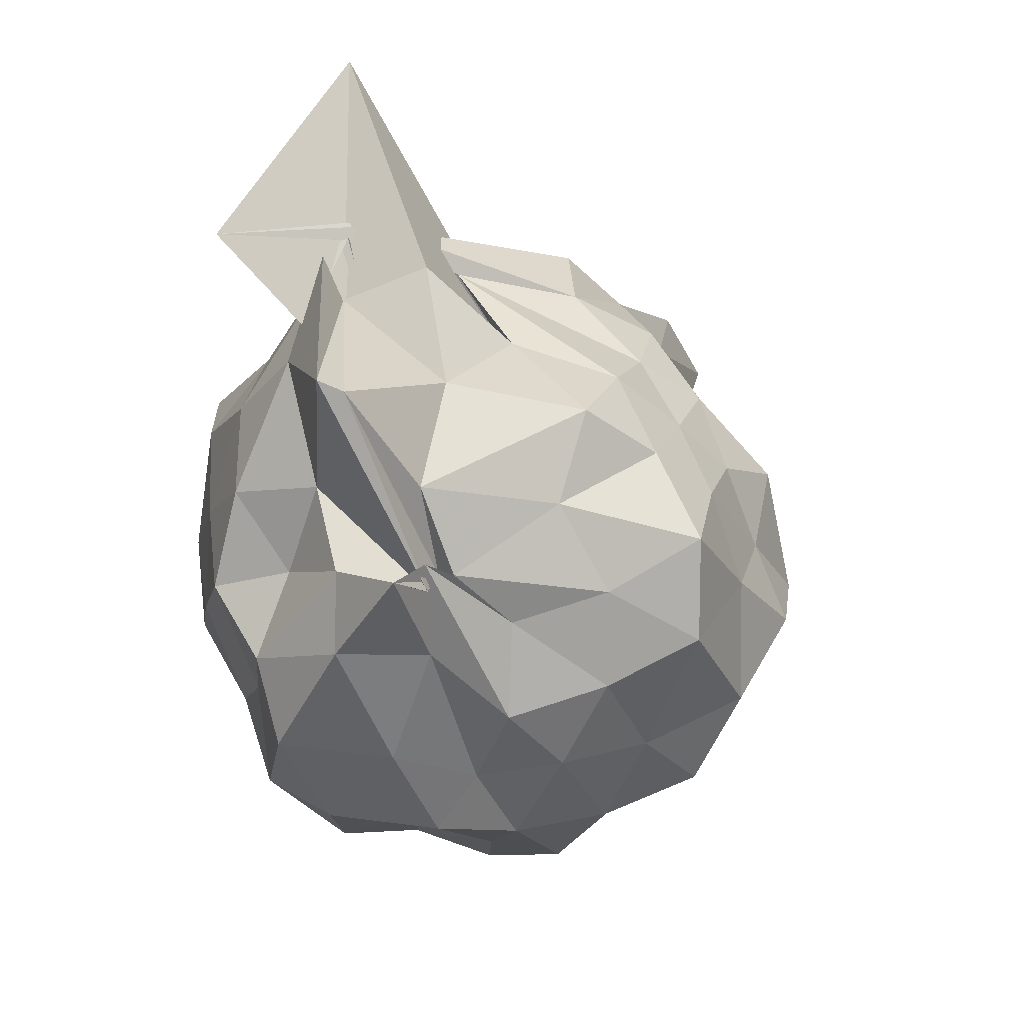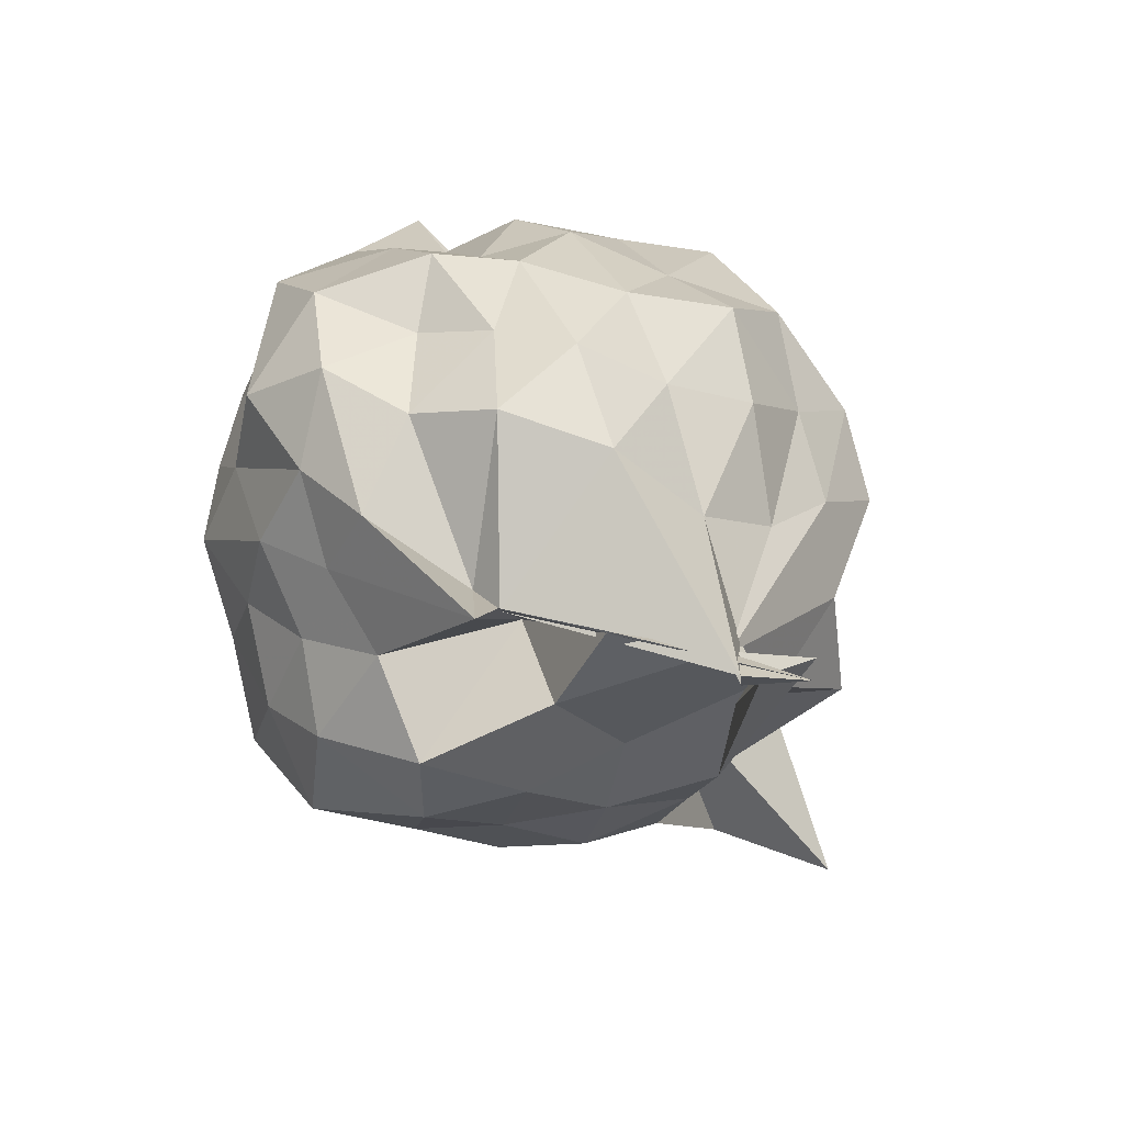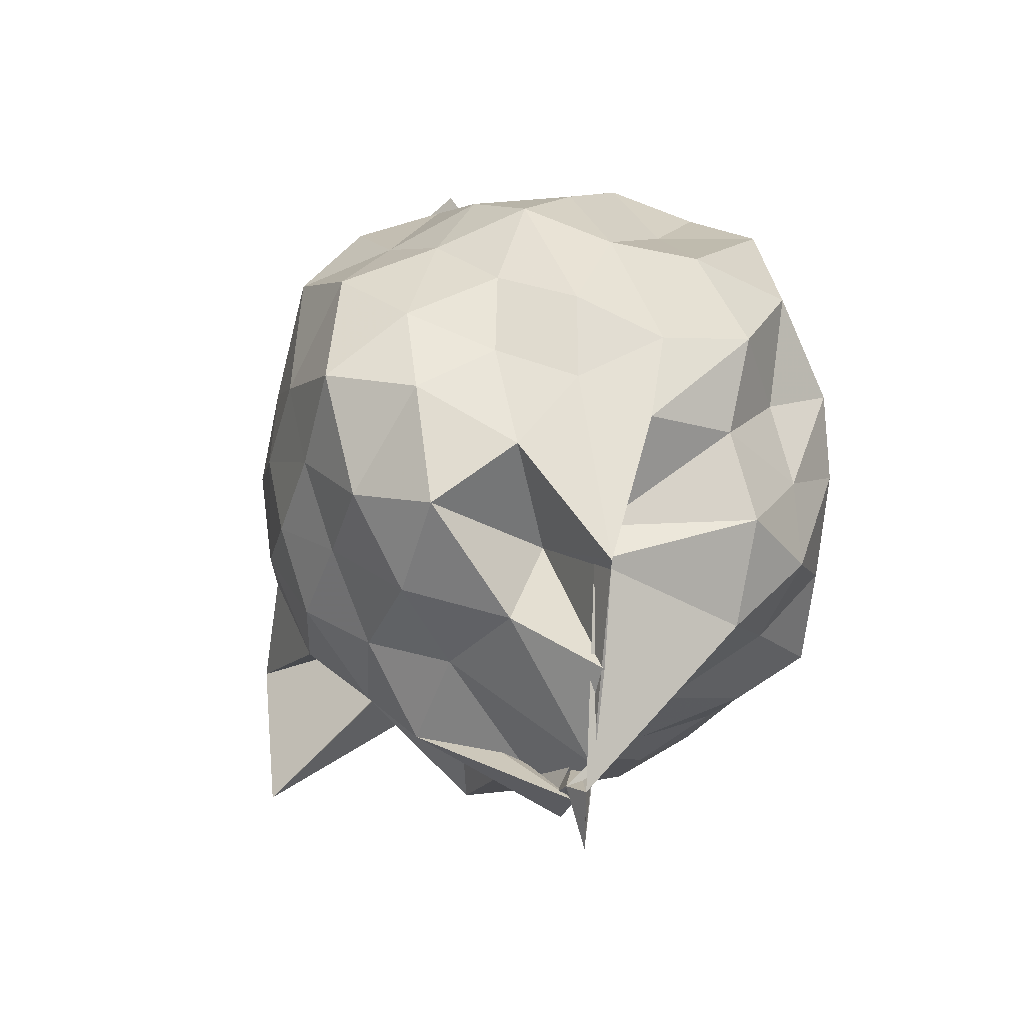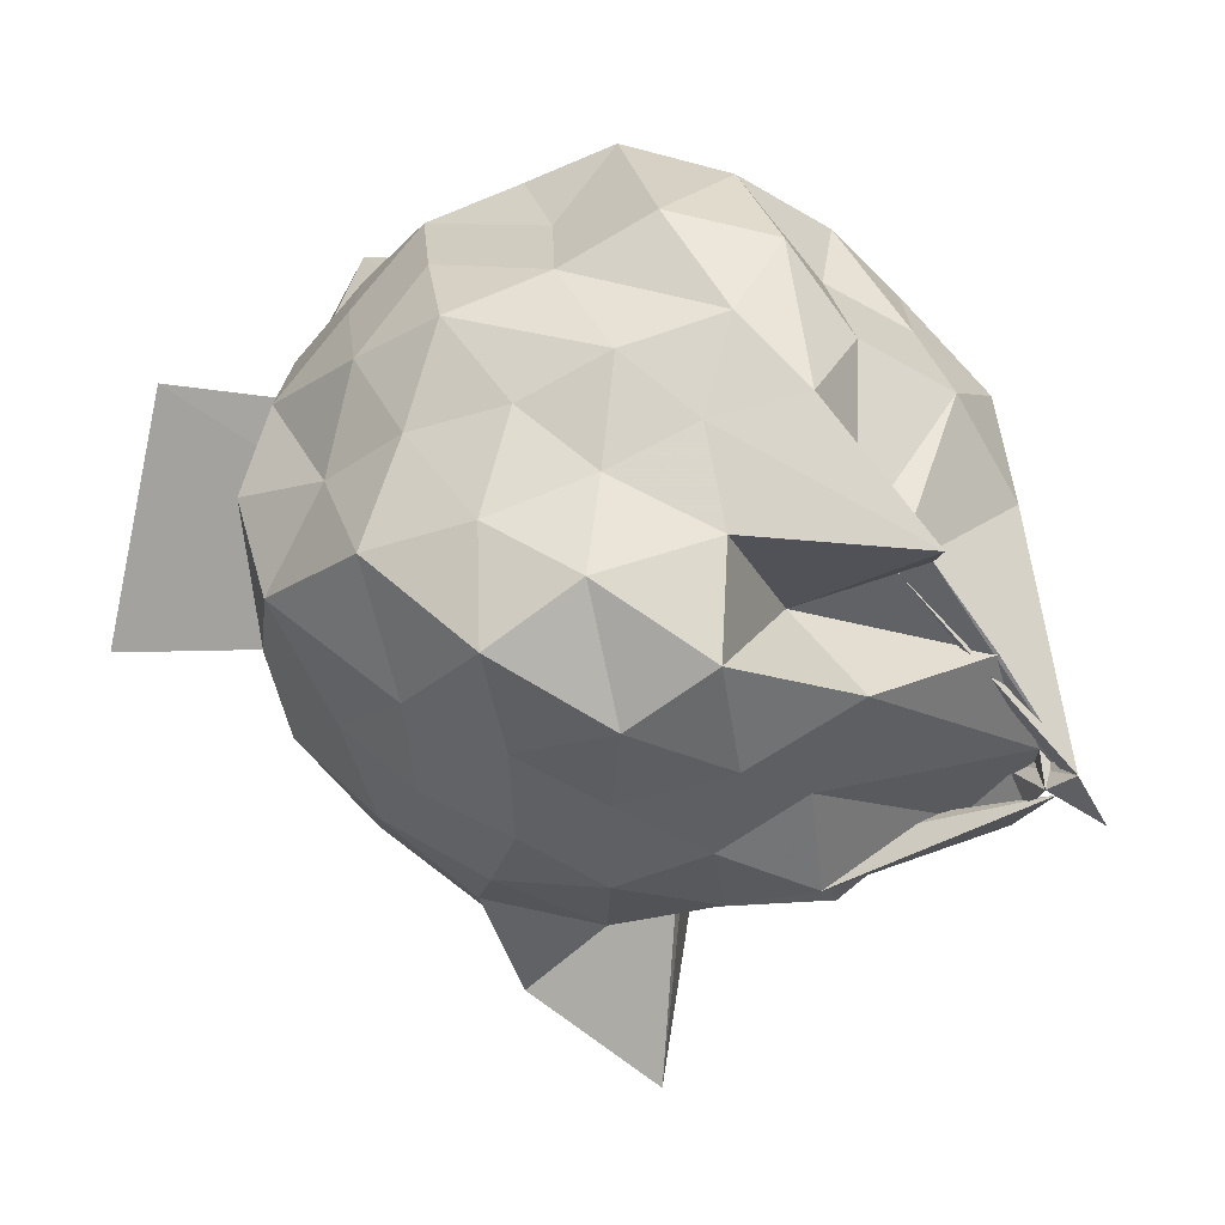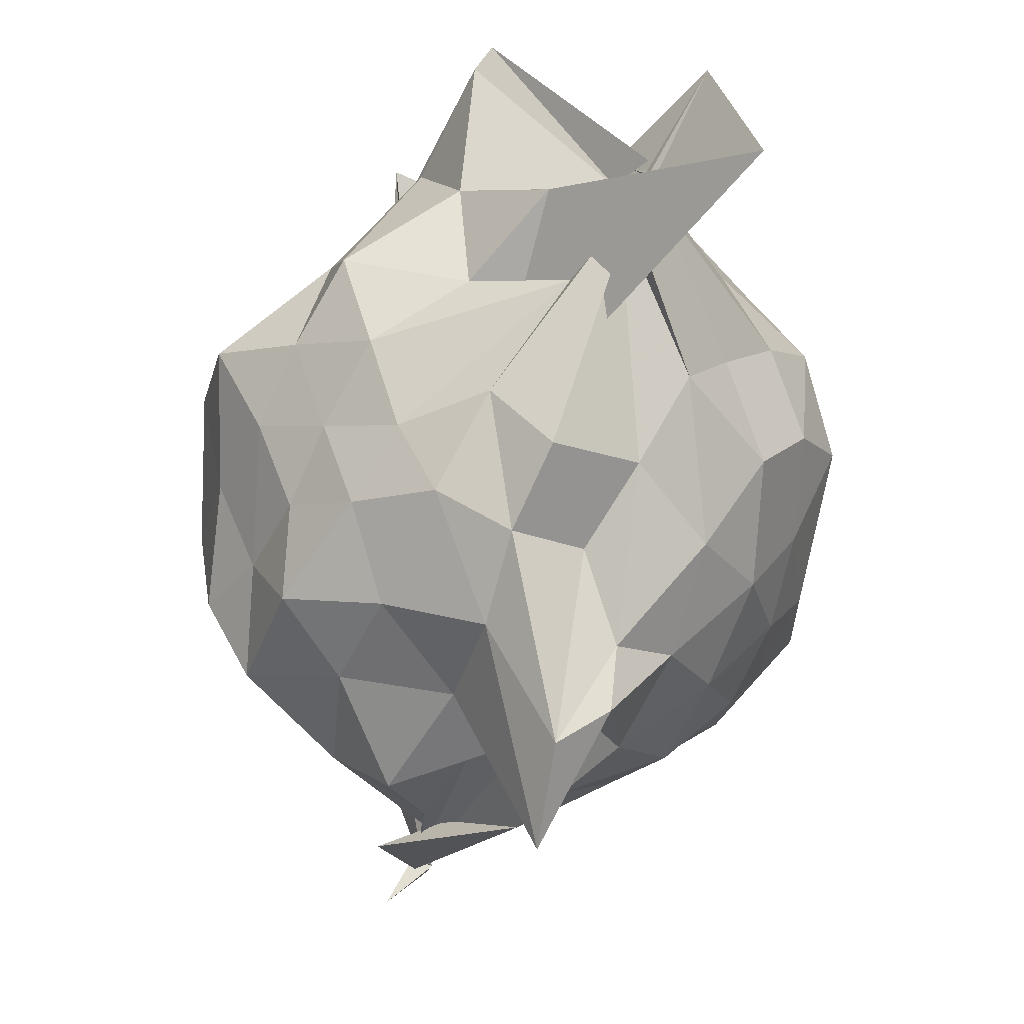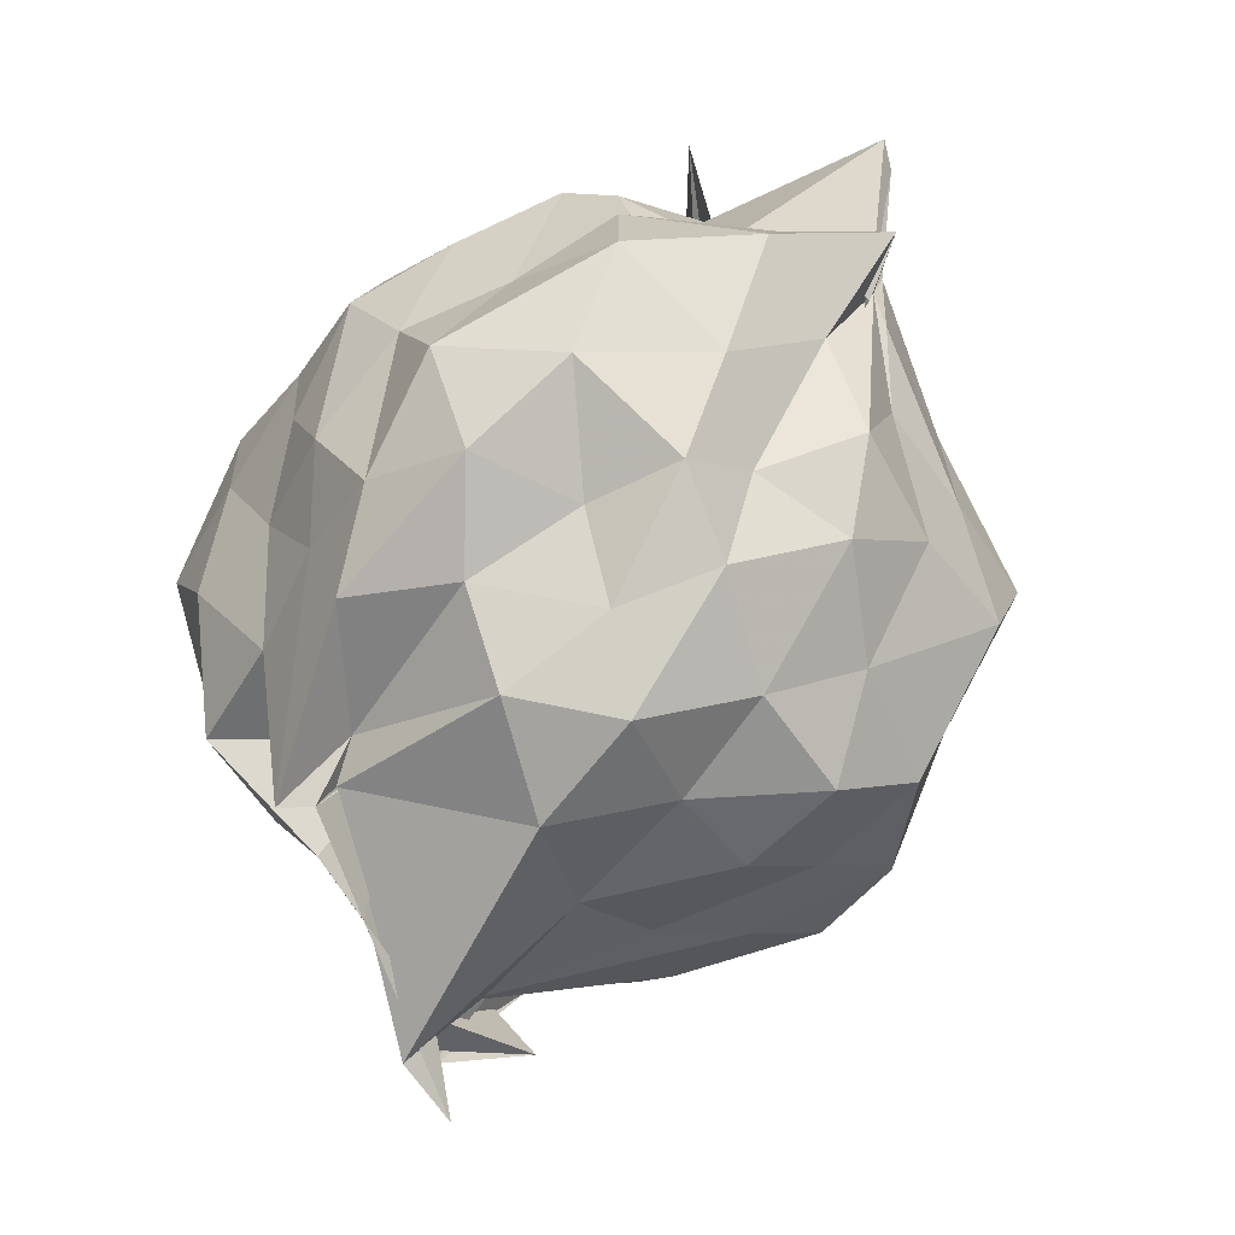
<metadata>
{"format":"obj","ext":"obj","renderer":"f3d","projection":"perspective","resolution":1024,"background":"white","views":[{"elev":46.4,"azim":-143.2,"up":"+Z"},{"elev":-70.2,"azim":-135.9,"up":"+Z"},{"elev":-72.8,"azim":140.4,"up":"+Z"},{"elev":12.7,"azim":146.7,"up":"+Y"},{"elev":-54.0,"azim":6.4,"up":"+Y"},{"elev":43.5,"azim":-140.4,"up":"+Y"}]}
</metadata>
<code>
v 0.2361 -0.3142 1.811
v -0.2176 -0.3429 -0.3134
v 0.8097 -0.2775 1.204
v 0.6943 -0.09428 1.344
v 0.5712 0.1486 1.418
v 0.4274 0.3474 1.324
v 0.2014 0.3913 1.171
v -0.01913 0.4336 1.358
v -0.2539 0.4641 1.495
v -0.2447 0.3198 1.434
v -0.4535 0.204 1.23
v -0.626 -0.01374 1.278
v -0.7578 -0.2676 1.361
v -0.6372 -0.5152 1.265
v -0.5552 -0.7344 1.14
v -0.3651 -0.8616 1.223
v -0.1257 -0.9469 1.297
v 0.06983 -1.065 1.229
v 0.2477 -0.9879 1.09
v 0.4144 -0.8669 1.268
v 0.5684 -0.714 1.426
v 0.6758 -0.4801 1.309
v 0.9168 -0.09653 1.054
v 0.767 0.09398 1.16
v 0.5897 0.3055 1.105
v 0.3959 0.5045 1.082
v 0.1655 0.5938 1.007
v -0.1139 0.5634 1.195
v -0.3075 0.3855 1.161
v -0.5423 0.3371 1.01
v -0.7063 0.09352 1.031
v -0.8566 -0.1344 1.123
v -0.7953 -0.4594 1.032
v -0.6989 -0.6999 0.921
v -0.5895 -0.9332 0.9727
v -0.3086 -1.03 0.9999
v -0.0256 -1.165 1.004
v 0.1392 -1.467 0.8356
v 0.3129 -1.181 0.9054
v 0.5723 -0.9367 1.032
v 0.7508 -0.7091 1.124
v 0.8797 -0.4587 1.015
v 0.8438 -0.02074 0.7634
v 0.7317 0.2385 0.8227
v 0.5213 0.4362 0.8455
v 0.2518 0.5185 0.7411
v 0.01643 0.6916 0.8276
v -0.2794 0.5358 0.8311
v -0.4516 0.3725 0.7114
v -0.6605 0.2399 0.7954
v -0.7787 -0.01552 0.7149
v -0.9181 -0.3035 0.7437
v -0.8634 -0.6389 0.7508
v -0.7527 -0.8466 0.6451
v -0.4629 -1.011 0.7451
v -0.1467 -1.106 0.726
v 0.06112 -1.565 0.5607
v 0.2854 -1.351 0.8291
v 0.4527 -1.067 0.7646
v 0.6939 -0.8416 0.807
v 0.8271 -0.5831 0.7543
v 0.9701 -0.2865 0.8244
v 0.7604 0.1097 0.5506
v 0.6306 0.3524 0.608
v 0.3883 0.4476 0.5169
v 0.1867 0.5794 0.4027
v -0.1078 0.6346 0.5251
v -0.3992 0.4918 0.5417
v -0.5605 0.3272 0.4823
v -0.7127 0.08423 0.4243
v -0.8725 -0.1505 0.4864
v -0.7973 -0.4949 0.546
v -0.6975 -0.6976 0.427
v -0.547 -0.8857 0.3436
v -0.3657 -1.129 0.4351
v 0.02629 -1.108 0.5387
v -0.007275 -0.7417 0.5635
v 0.2826 -1.083 0.4655
v 0.5476 -0.9481 0.5499
v 0.7393 -0.7067 0.5431
v 0.8388 -0.4651 0.4383
v 0.9154 -0.1299 0.486
v 0.5923 0.1841 0.3656
v 0.403 0.3027 0.2504
v 0.1597 0.3801 0.1552
v -0.04734 0.5155 0.2521
v -0.2559 0.3899 0.3843
v -0.4276 0.2783 0.2639
v -0.5748 0.1296 0.1541
v -0.6504 -0.1228 0.2343
v -0.7587 -0.3357 0.327
v -0.5837 -0.5847 0.2209
v -0.3576 -0.6319 -0.1829
v -0.319 -0.878 0.09399
v -0.1518 -0.8931 0.3267
v 0.03772 -0.9803 0.4464
v 0.1052 -1.005 0.2445
v 0.4047 -0.9161 0.2651
v 0.608 -0.7866 0.3408
v 0.6917 -0.5544 0.2313
v 0.8126 -0.2963 0.1459
v 0.7347 -0.0419 0.2776
v 0.5247 -0.334 1.768
v 0.4941 -0.2771 1.812
v 0.4178 0.09318 1.648
v 0.1891 0.2615 1.421
v -0.2766 0.3512 1.373
v -0.2455 0.2627 1.339
v -0.3111 0.2781 1.398
v -0.4273 -0.04795 1.479
v -0.513 -0.3985 1.448
v -0.4377 -0.6373 1.325
v -0.2218 -0.7456 1.38
v 0.03971 -0.7729 1.48
v 0.1996 -0.9606 1.423
v 0.4207 -0.397 1.753
v 0.459 -0.4683 1.778
v 0.128 -0.03372 1.459
v 0.5446 -0.2254 1.789
v 0.09168 0.3301 1.939
v 0.03694 0.2873 1.896
v -0.1562 0.2202 1.599
v -0.3568 -0.2686 1.628
v -0.2863 -0.5264 1.518
v 0.274 -0.5034 1.633
v 0.476 -0.3735 1.804
v 0.6981 0.0425 1.939
v 0.8038 -0.6796 2.061
v 0.415 -0.1529 1.706
v -0.02488 -0.06442 1.697
v -0.007858 -0.3925 1.595
v -0.03276 -0.5823 1.139
v 0.4919 0.05427 0.17
v 0.2815 0.1586 0.09109
v 0.07914 0.2211 -0.0336
v -0.1524 0.2986 0.1182
v -0.3457 0.175 0.004615
v -0.4919 -0.08442 -0.04639
v -0.5113 -0.3939 0.04983
v -0.3815 -0.6531 -0.1001
v -0.3729 -0.7238 -0.2341
v -0.405 -0.689 -0.3071
v -0.04351 -0.9514 0.07494
v 0.2367 -0.8226 0.1023
v 0.4819 -0.6839 0.1453
v 0.5603 -0.4745 -0.009975
v 0.6137 -0.1362 0.04091
v 0.3131 -0.06589 -0.04582
v -0.02415 -0.08744 -0.3575
v 0.003498 -0.09659 -0.09271
v -0.03157 -0.1589 -0.1851
v -0.386 -0.6224 -0.392
v -0.3541 -0.6662 -0.3224
v -0.4804 -0.8322 -0.06612
v 0.04523 -0.6884 -0.0007314
v 0.2969 -0.5843 -0.07853
v 0.407 -0.317 -0.162
v 0.03099 -0.2933 0.1226
v -0.05963 -0.1278 -0.2753
v -0.4978 -0.7613 -0.3684
v -0.3736 -0.5862 -0.2763
v 0.04123 -0.4266 -0.1928
f 3 23 4
f 4 23 24
f 4 24 5
f 5 24 25
f 5 25 6
f 6 25 26
f 6 26 7
f 7 26 27
f 7 27 8
f 8 27 28
f 8 28 9
f 9 28 29
f 9 29 10
f 10 29 30
f 10 30 11
f 11 30 31
f 11 31 12
f 12 31 32
f 12 32 13
f 13 32 33
f 13 33 14
f 14 33 34
f 14 34 15
f 15 34 35
f 15 35 16
f 16 35 36
f 16 36 17
f 17 36 37
f 17 37 18
f 18 37 38
f 18 38 19
f 19 38 39
f 19 39 20
f 20 39 40
f 20 40 21
f 21 40 41
f 21 41 22
f 22 41 42
f 22 42 3
f 3 42 23
f 23 43 24
f 24 43 44
f 24 44 25
f 25 44 45
f 25 45 26
f 26 45 46
f 26 46 27
f 27 46 47
f 27 47 28
f 28 47 48
f 28 48 29
f 29 48 49
f 29 49 30
f 30 49 50
f 30 50 31
f 31 50 51
f 31 51 32
f 32 51 52
f 32 52 33
f 33 52 53
f 33 53 34
f 34 53 54
f 34 54 35
f 35 54 55
f 35 55 36
f 36 55 56
f 36 56 37
f 37 56 57
f 37 57 38
f 38 57 58
f 38 58 39
f 39 58 59
f 39 59 40
f 40 59 60
f 40 60 41
f 41 60 61
f 41 61 42
f 42 61 62
f 42 62 23
f 23 62 43
f 43 63 44
f 44 63 64
f 44 64 45
f 45 64 65
f 45 65 46
f 46 65 66
f 46 66 47
f 47 66 67
f 47 67 48
f 48 67 68
f 48 68 49
f 49 68 69
f 49 69 50
f 50 69 70
f 50 70 51
f 51 70 71
f 51 71 52
f 52 71 72
f 52 72 53
f 53 72 73
f 53 73 54
f 54 73 74
f 54 74 55
f 55 74 75
f 55 75 56
f 56 75 76
f 56 76 57
f 57 76 77
f 57 77 58
f 58 77 78
f 58 78 59
f 59 78 79
f 59 79 60
f 60 79 80
f 60 80 61
f 61 80 81
f 61 81 62
f 62 81 82
f 62 82 43
f 43 82 63
f 63 83 64
f 64 83 84
f 64 84 65
f 65 84 85
f 65 85 66
f 66 85 86
f 66 86 67
f 67 86 87
f 67 87 68
f 68 87 88
f 68 88 69
f 69 88 89
f 69 89 70
f 70 89 90
f 70 90 71
f 71 90 91
f 71 91 72
f 72 91 92
f 72 92 73
f 73 92 93
f 73 93 74
f 74 93 94
f 74 94 75
f 75 94 95
f 75 95 76
f 76 95 96
f 76 96 77
f 77 96 97
f 77 97 78
f 78 97 98
f 78 98 79
f 79 98 99
f 79 99 80
f 80 99 100
f 80 100 81
f 81 100 101
f 81 101 82
f 82 101 102
f 82 102 63
f 63 102 83
f 103 104 118
f 104 119 118
f 104 105 119
f 105 120 119
f 105 106 120
f 106 107 120
f 107 121 120
f 107 108 121
f 108 122 121
f 108 109 122
f 109 110 122
f 110 123 122
f 110 111 123
f 111 124 123
f 111 112 124
f 112 113 124
f 113 125 124
f 113 114 125
f 114 126 125
f 114 115 126
f 115 116 126
f 116 127 126
f 116 117 127
f 117 118 127
f 117 103 118
f 118 119 128
f 119 129 128
f 119 120 129
f 120 121 129
f 121 130 129
f 121 122 130
f 122 123 130
f 123 131 130
f 123 124 131
f 124 125 131
f 125 132 131
f 125 126 132
f 126 127 132
f 127 128 132
f 127 118 128
f 133 148 134
f 134 148 149
f 134 149 135
f 135 149 150
f 135 150 136
f 136 150 137
f 137 150 151
f 137 151 138
f 138 151 152
f 138 152 139
f 139 152 140
f 140 152 153
f 140 153 141
f 141 153 154
f 141 154 142
f 142 154 143
f 143 154 155
f 143 155 144
f 144 155 156
f 144 156 145
f 145 156 146
f 146 156 157
f 146 157 147
f 147 157 148
f 147 148 133
f 148 158 149
f 149 158 159
f 149 159 150
f 150 159 151
f 151 159 160
f 151 160 152
f 152 160 153
f 153 160 161
f 153 161 154
f 154 161 155
f 155 161 162
f 155 162 156
f 156 162 157
f 157 162 158
f 157 158 148
f 3 4 103
f 103 4 104
f 4 5 104
f 104 5 105
f 5 6 105
f 105 6 106
f 6 7 106
f 7 8 106
f 106 8 107
f 8 9 107
f 107 9 108
f 9 10 108
f 108 10 109
f 10 11 109
f 11 12 109
f 109 12 110
f 12 13 110
f 110 13 111
f 13 14 111
f 111 14 112
f 14 15 112
f 15 16 112
f 112 16 113
f 16 17 113
f 113 17 114
f 17 18 114
f 114 18 115
f 18 19 115
f 19 20 115
f 115 20 116
f 20 21 116
f 116 21 117
f 21 22 117
f 117 22 103
f 22 3 103
f 83 133 84
f 84 133 134
f 84 134 85
f 85 134 135
f 85 135 86
f 86 135 136
f 86 136 87
f 87 136 88
f 88 136 137
f 88 137 89
f 89 137 138
f 89 138 90
f 90 138 139
f 90 139 91
f 91 139 92
f 92 139 140
f 92 140 93
f 93 140 141
f 93 141 94
f 94 141 142
f 94 142 95
f 95 142 96
f 96 142 143
f 96 143 97
f 97 143 144
f 97 144 98
f 98 144 145
f 98 145 99
f 99 145 100
f 100 145 146
f 100 146 101
f 101 146 147
f 101 147 102
f 102 147 133
f 102 133 83
f 128 129 1
f 129 130 1
f 130 131 1
f 131 132 1
f 132 128 1
f 159 158 2
f 160 159 2
f 161 160 2
f 162 161 2
f 158 162 2

</code>
